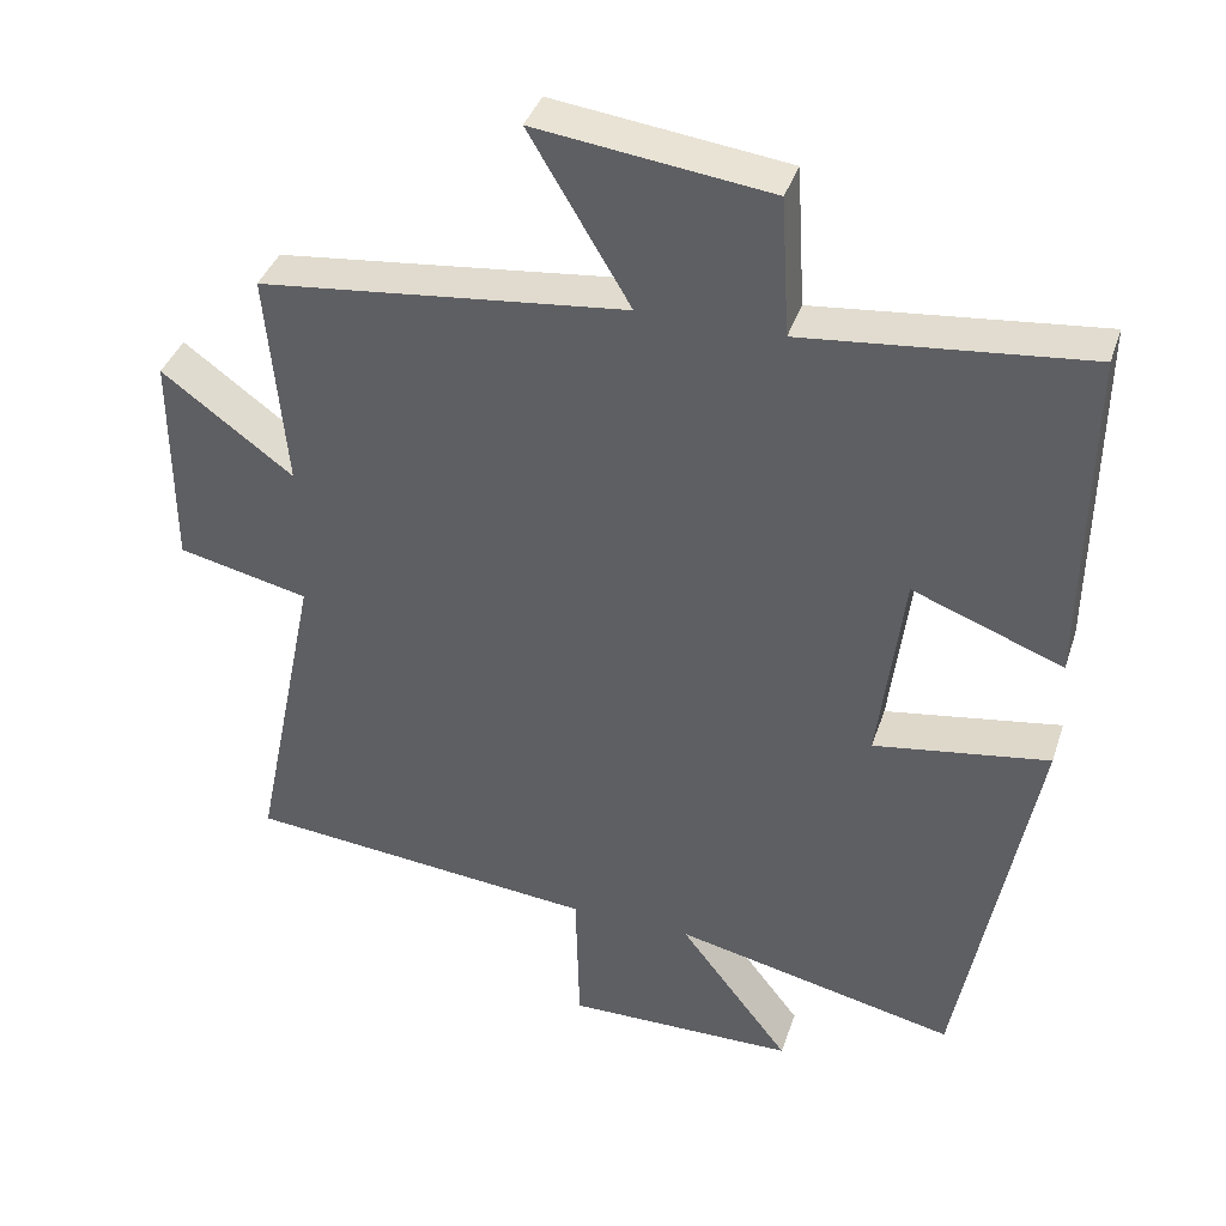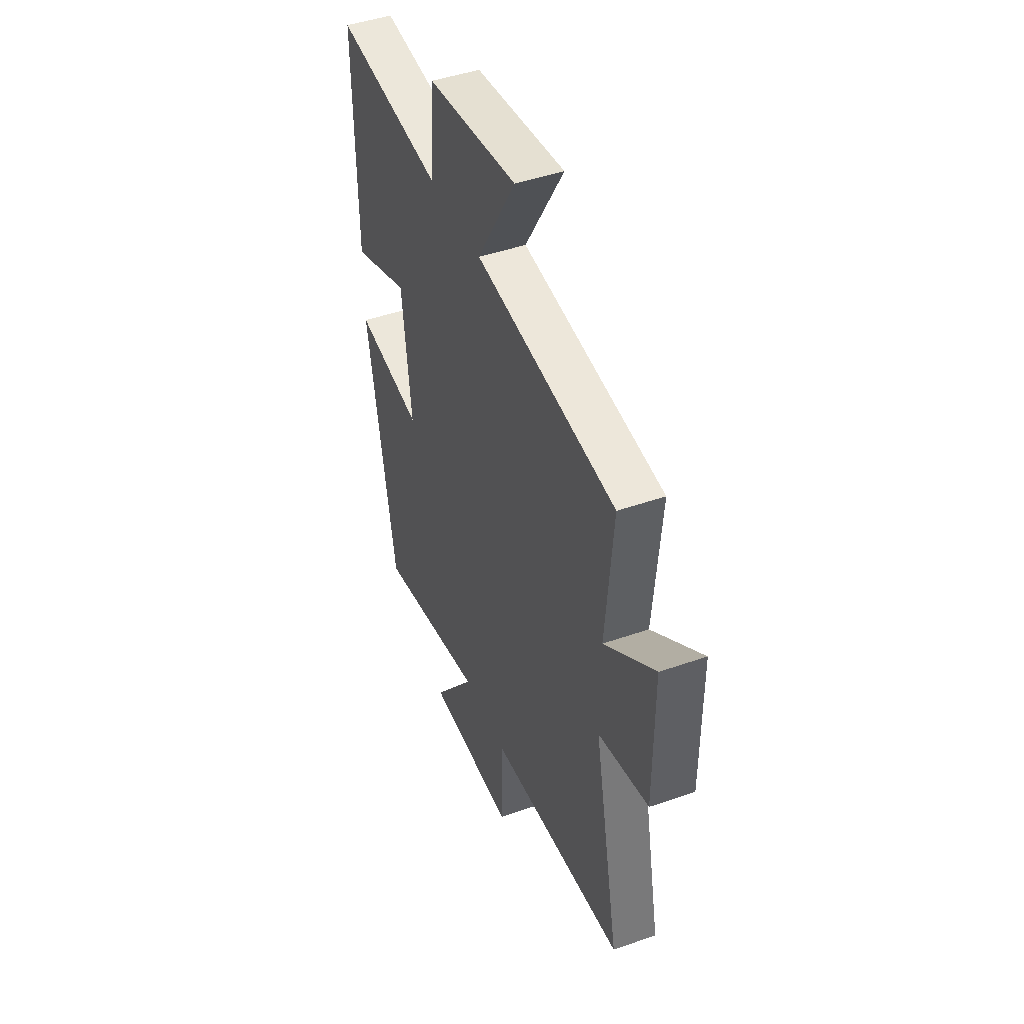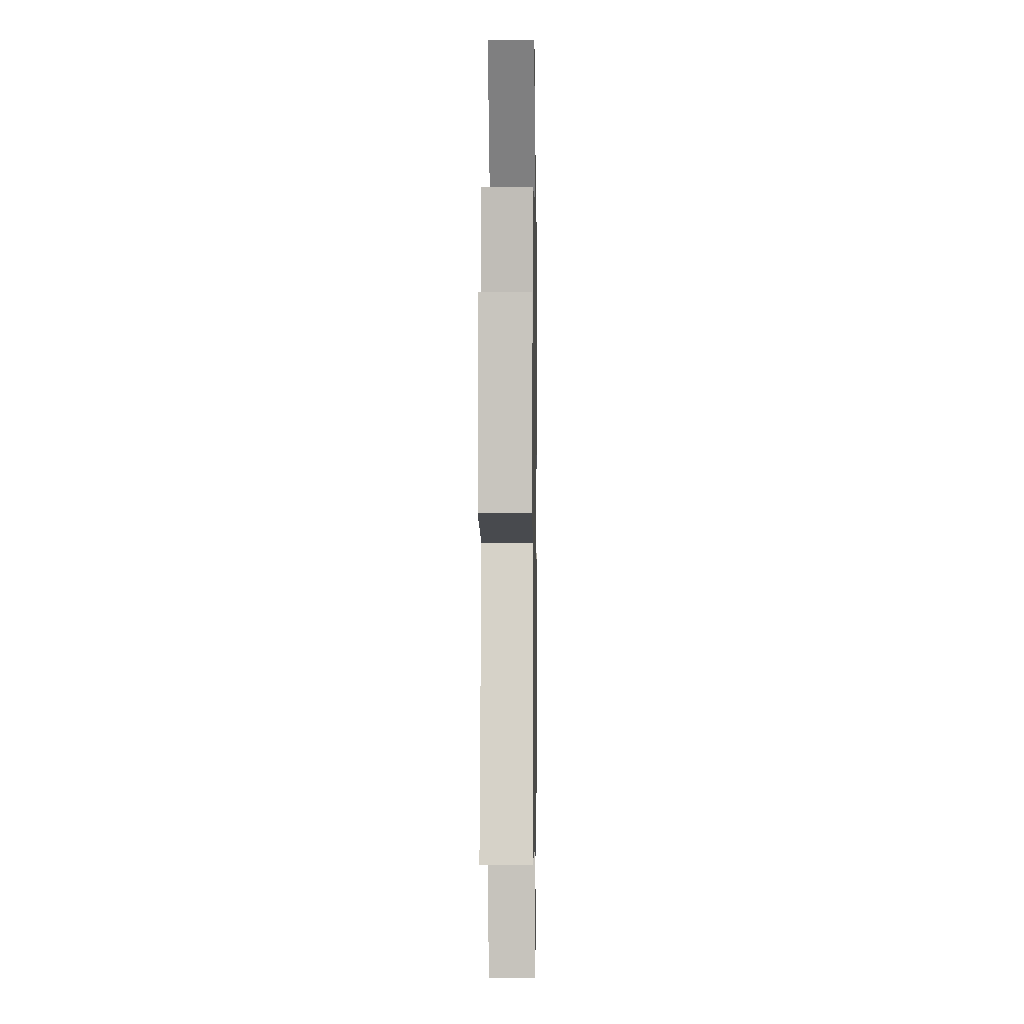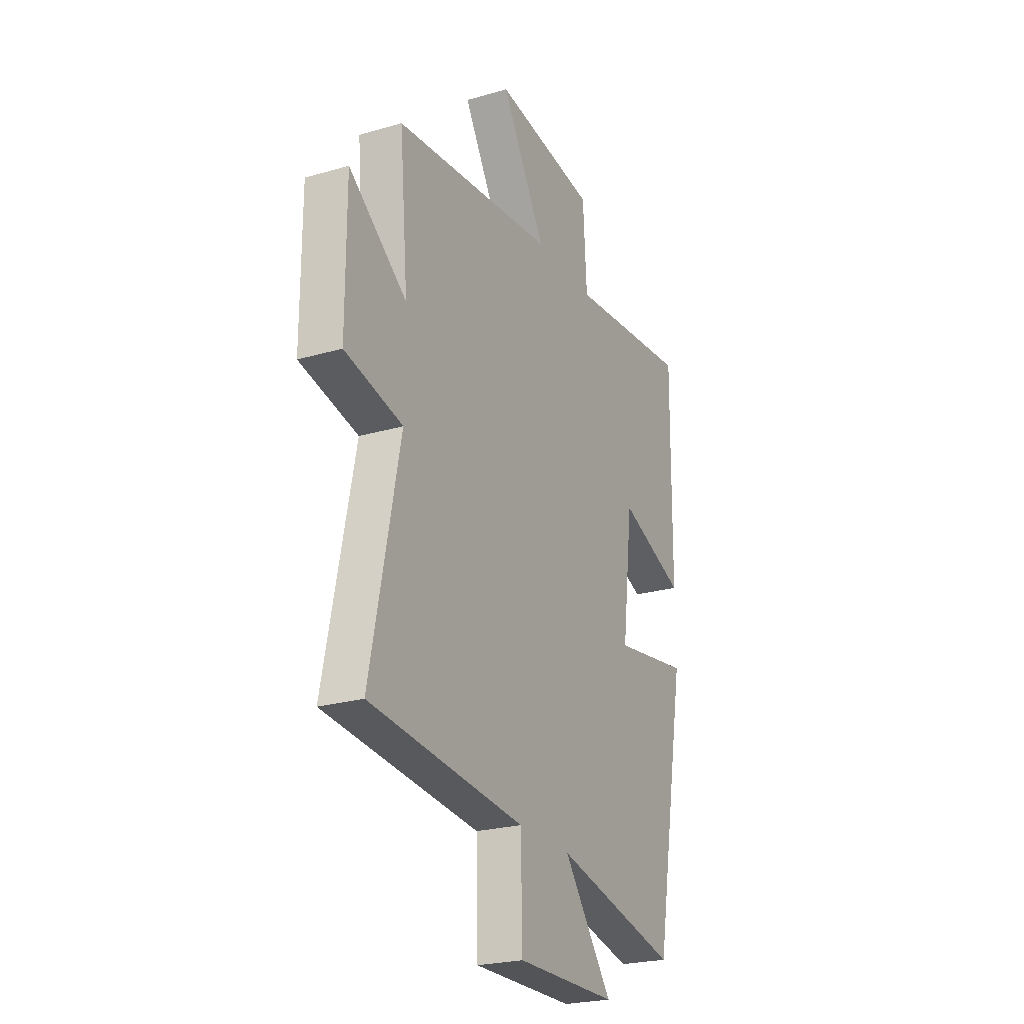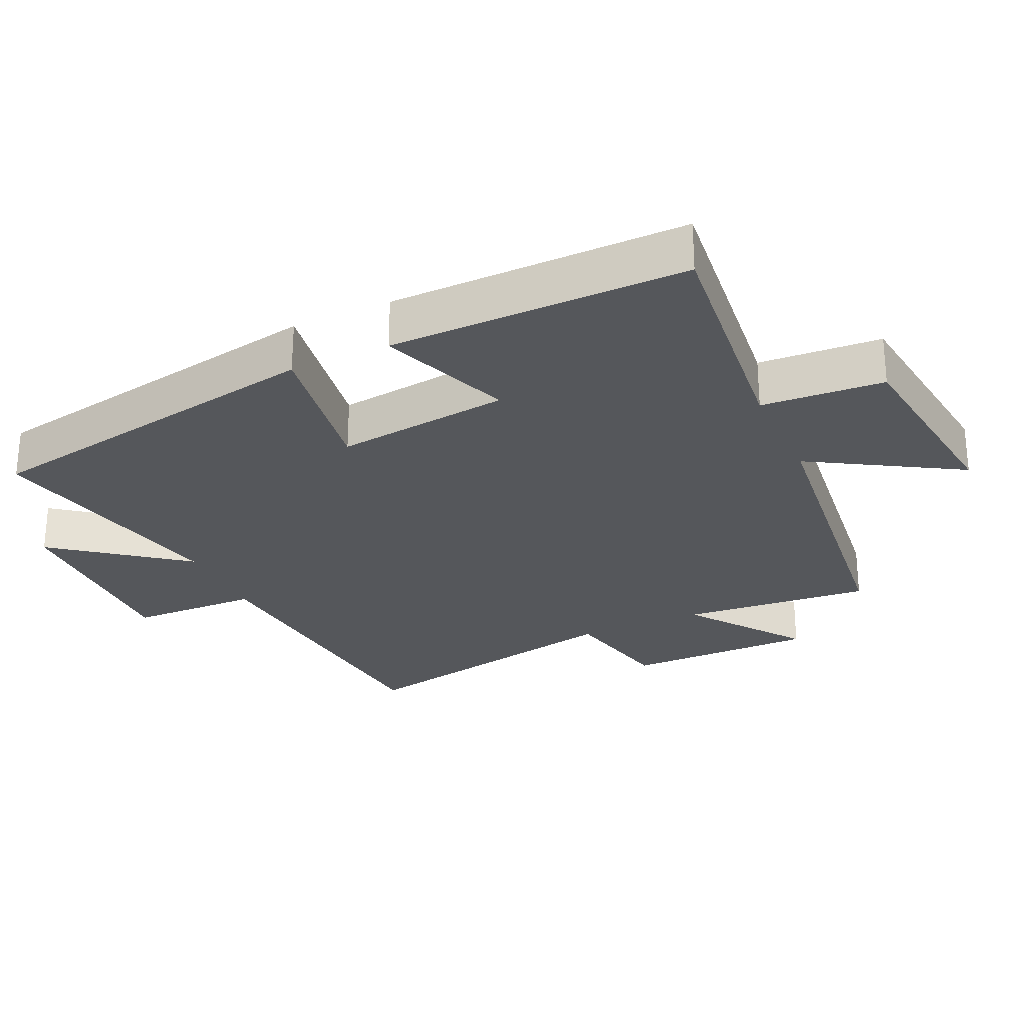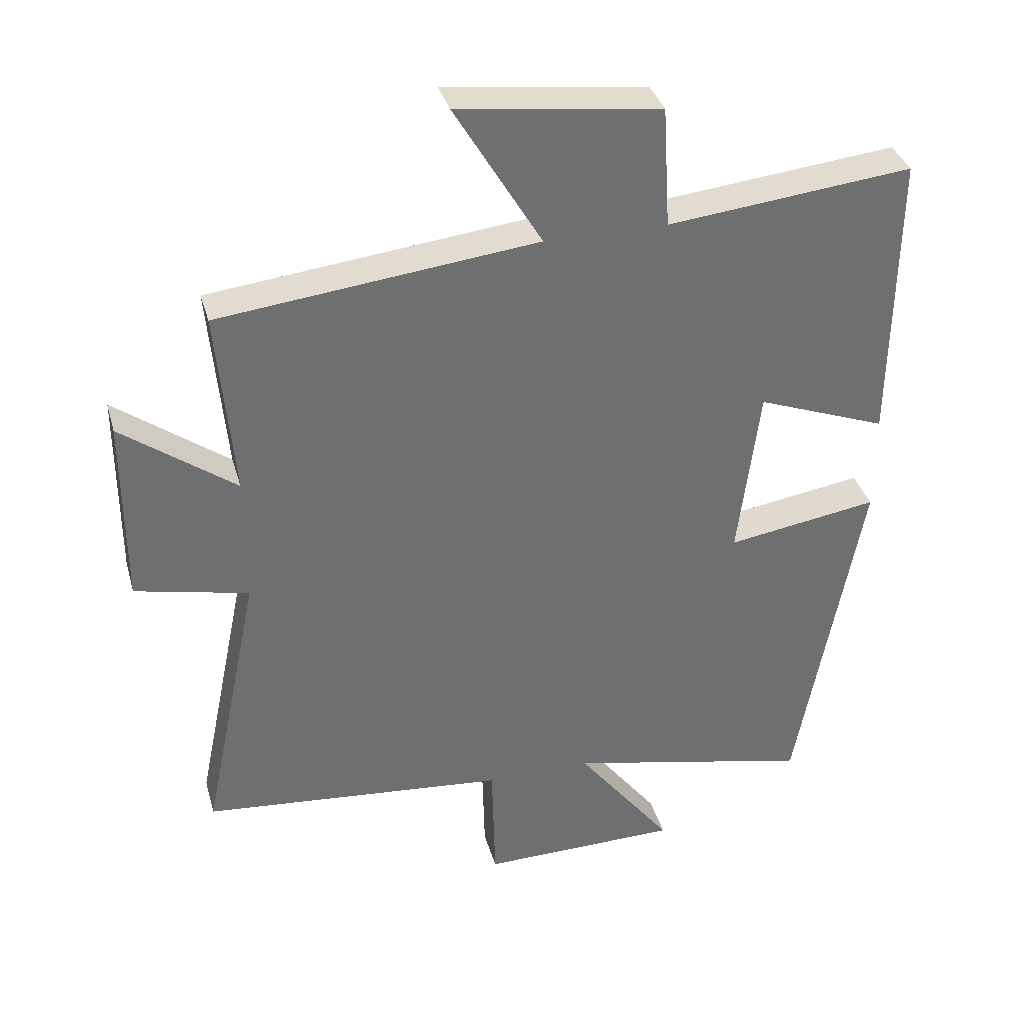
<metadata>
{"format":"obj","ext":"obj","renderer":"f3d","projection":"perspective","resolution":1024,"background":"white","views":[{"elev":38.8,"azim":-162.4,"up":"+Z"},{"elev":45.5,"azim":68.0,"up":"+Z"},{"elev":-0.7,"azim":90.9,"up":"+Z"},{"elev":-24.2,"azim":115.7,"up":"+Z"},{"elev":-26.9,"azim":-65.4,"up":"+Y"},{"elev":35.8,"azim":164.8,"up":"+Z"}]}
</metadata>
<code>
v -0.403 0.07 -0.581
v -0.5 0.07 -0.053
v -0.272 0.07 -0.089
v -0.304 0.07 0.171
v -0.5 0.07 0.097
v -0.505 0.07 0.539
v -0.137 0.07 0.5
v -0.126 0.07 0.682
v 0.178 0.07 0.72
v 0.047 0.07 0.5
v 0.525 0.07 0.446
v 0.5 0.07 0.163
v 0.671 0.07 0.289
v 0.671 0.07 0.005
v 0.5 0.07 -0.033
v 0.587 0.07 -0.457
v 0.127 0.07 -0.5
v 0.122 0.07 -0.693
v -0.178 0.07 -0.689
v -0.033 0.07 -0.5
v -0.403 0 -0.581
v -0.5 0 -0.053
v -0.272 0 -0.089
v -0.304 0 0.171
v -0.5 0 0.097
v -0.505 0 0.539
v -0.137 0 0.5
v -0.126 0 0.682
v 0.178 0 0.72
v 0.047 0 0.5
v 0.525 0 0.446
v 0.5 0 0.163
v 0.671 0 0.289
v 0.671 0 0.005
v 0.5 0 -0.033
v 0.587 0 -0.457
v 0.127 0 -0.5
v 0.122 0 -0.693
v -0.178 0 -0.689
v -0.033 0 -0.5
f 17 18 19 20
f 15 16 17 20
f 15 20 1
f 12 13 14 15
f 12 15 1
f 10 11 12 1
f 7 8 9 10
f 4 5 6 7
f 3 4 7 10
f 1 2 3
f 1 3 10
f 40 39 38 37
f 40 37 36 35
f 21 40 35
f 35 34 33 32
f 21 35 32
f 21 32 31 30
f 30 29 28 27
f 27 26 25 24
f 30 27 24 23
f 23 22 21
f 30 23 21
f 1 21 22 2
f 2 22 23 3
f 3 23 24 4
f 4 24 25 5
f 5 25 26 6
f 6 26 27 7
f 7 27 28 8
f 8 28 29 9
f 9 29 30 10
f 10 30 31 11
f 11 31 32 12
f 12 32 33 13
f 13 33 34 14
f 14 34 35 15
f 15 35 36 16
f 16 36 37 17
f 17 37 38 18
f 18 38 39 19
f 19 39 40 20
f 20 40 21 1

</code>
